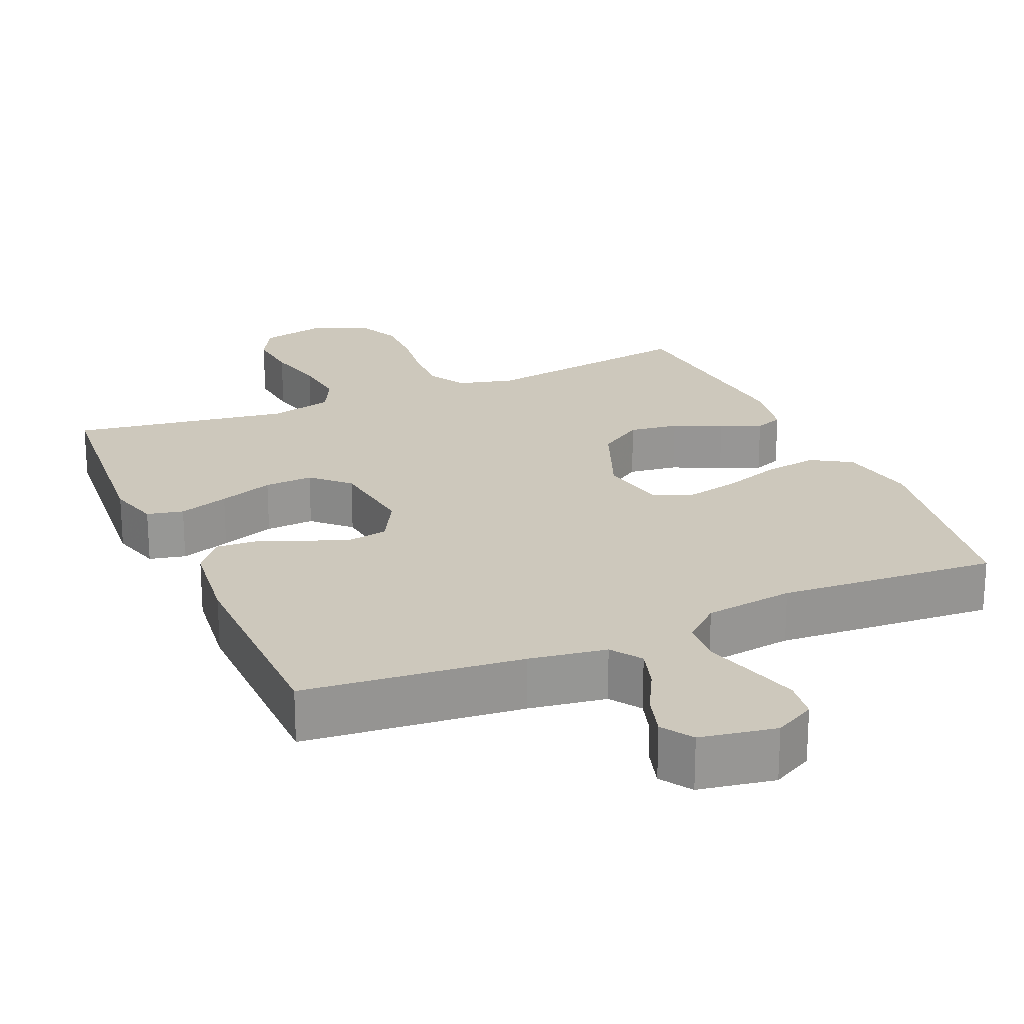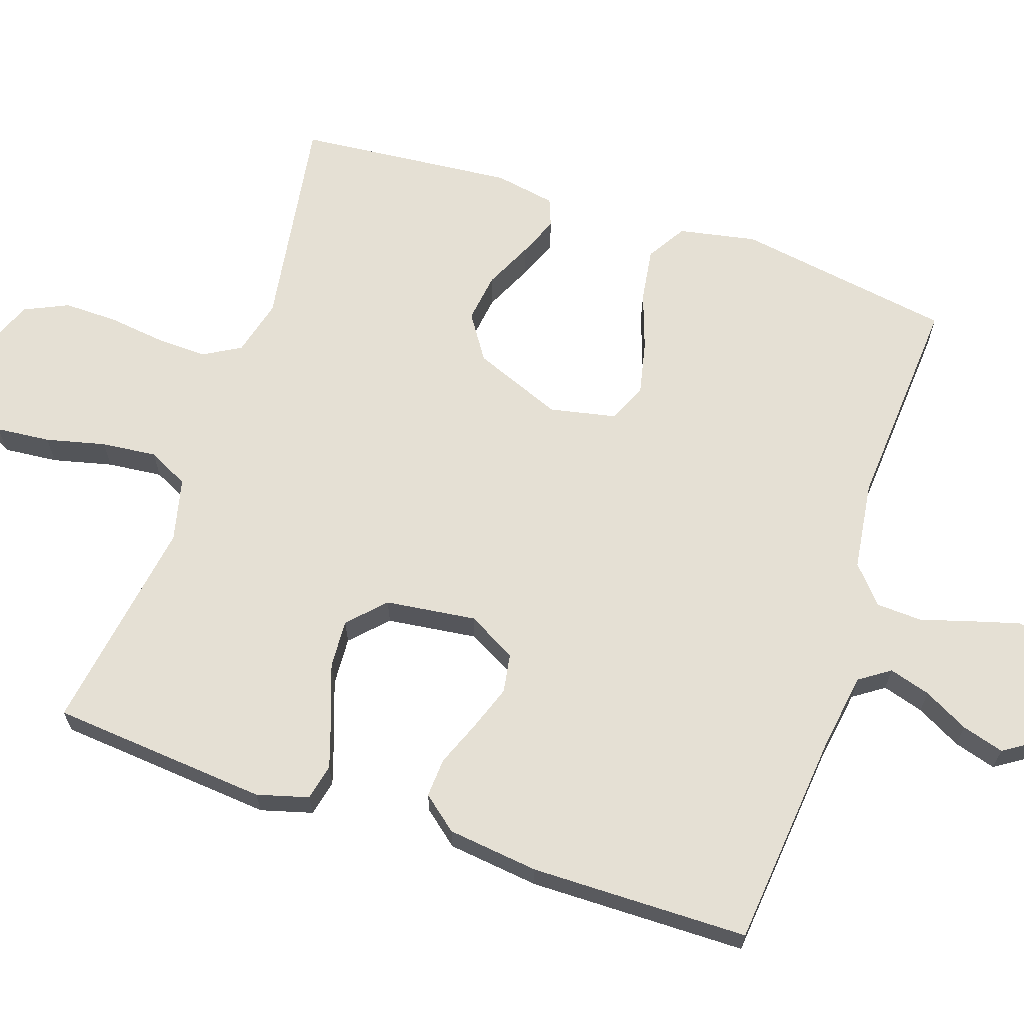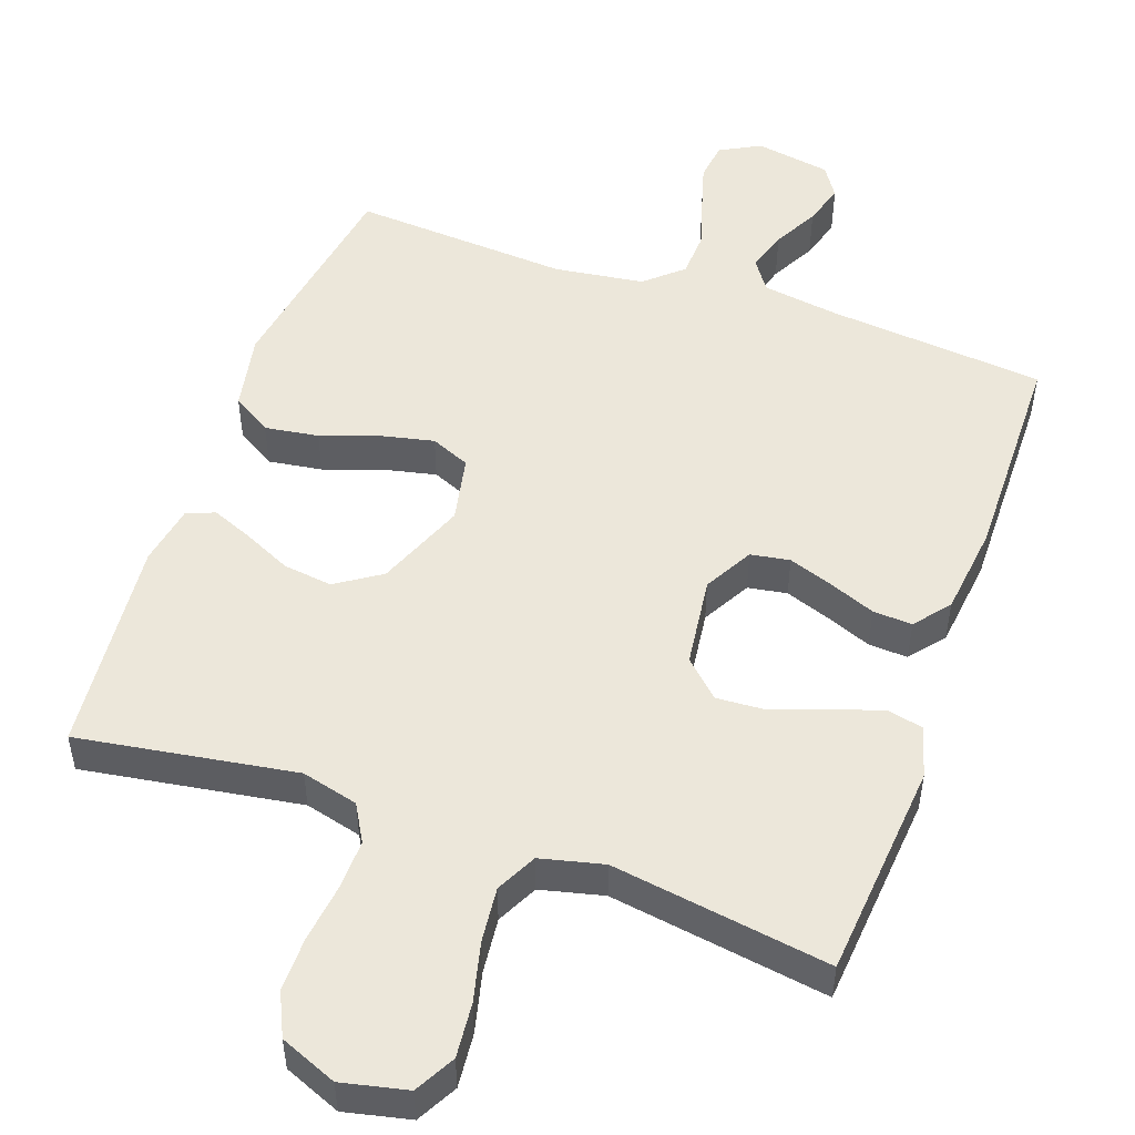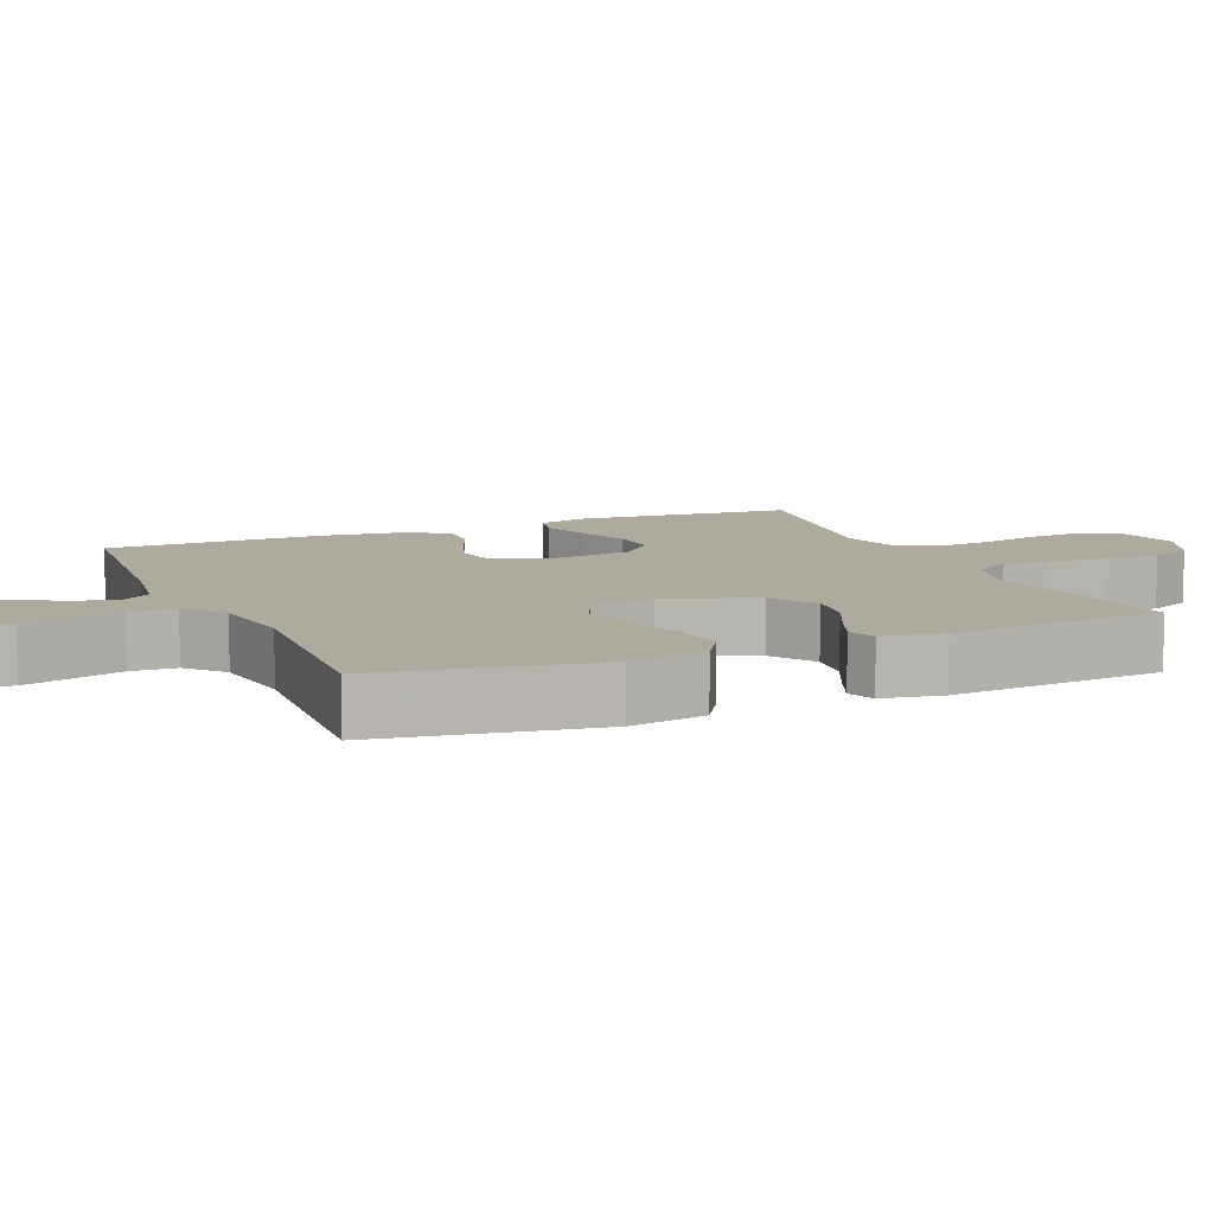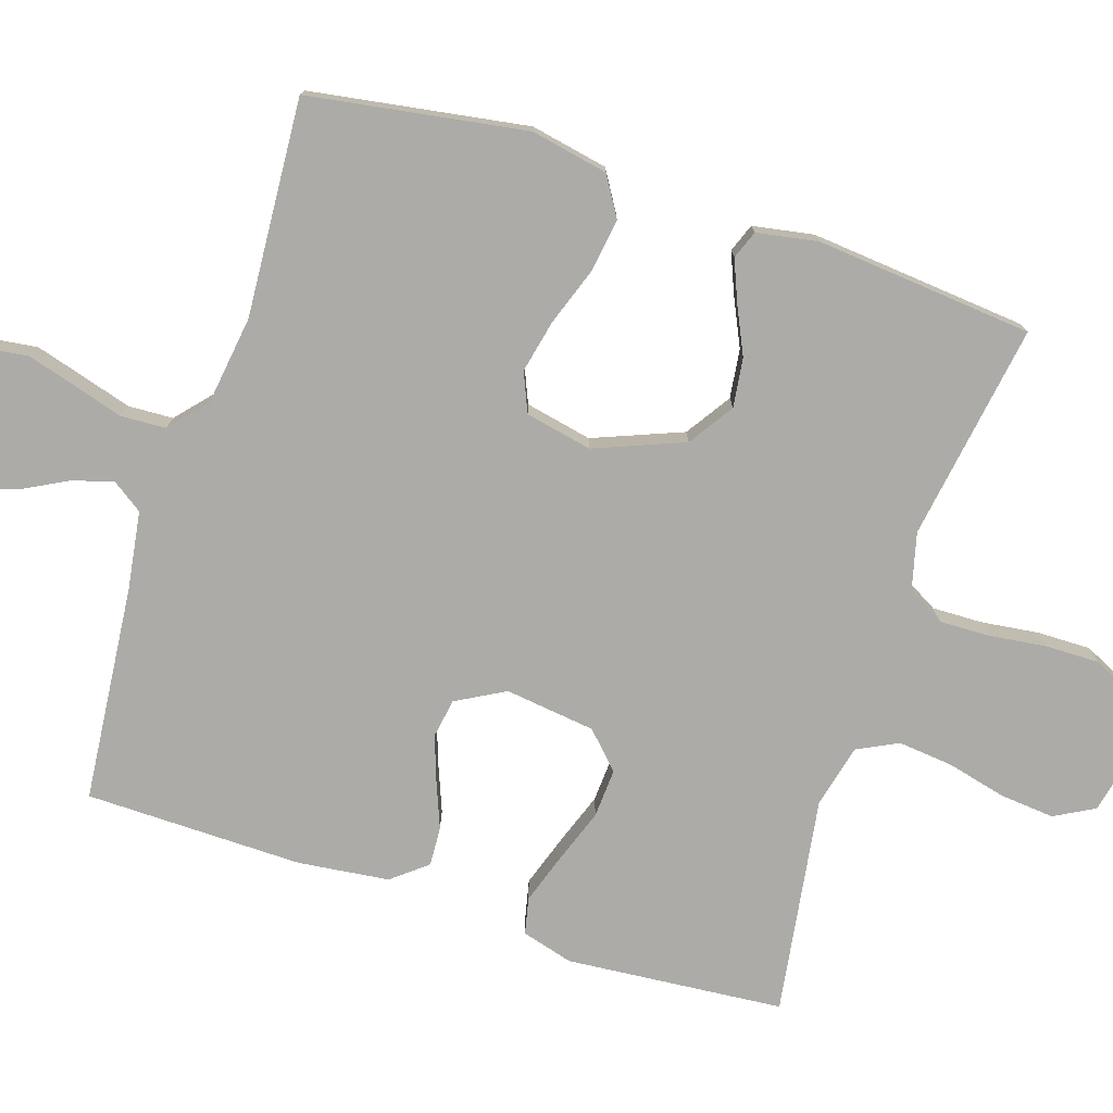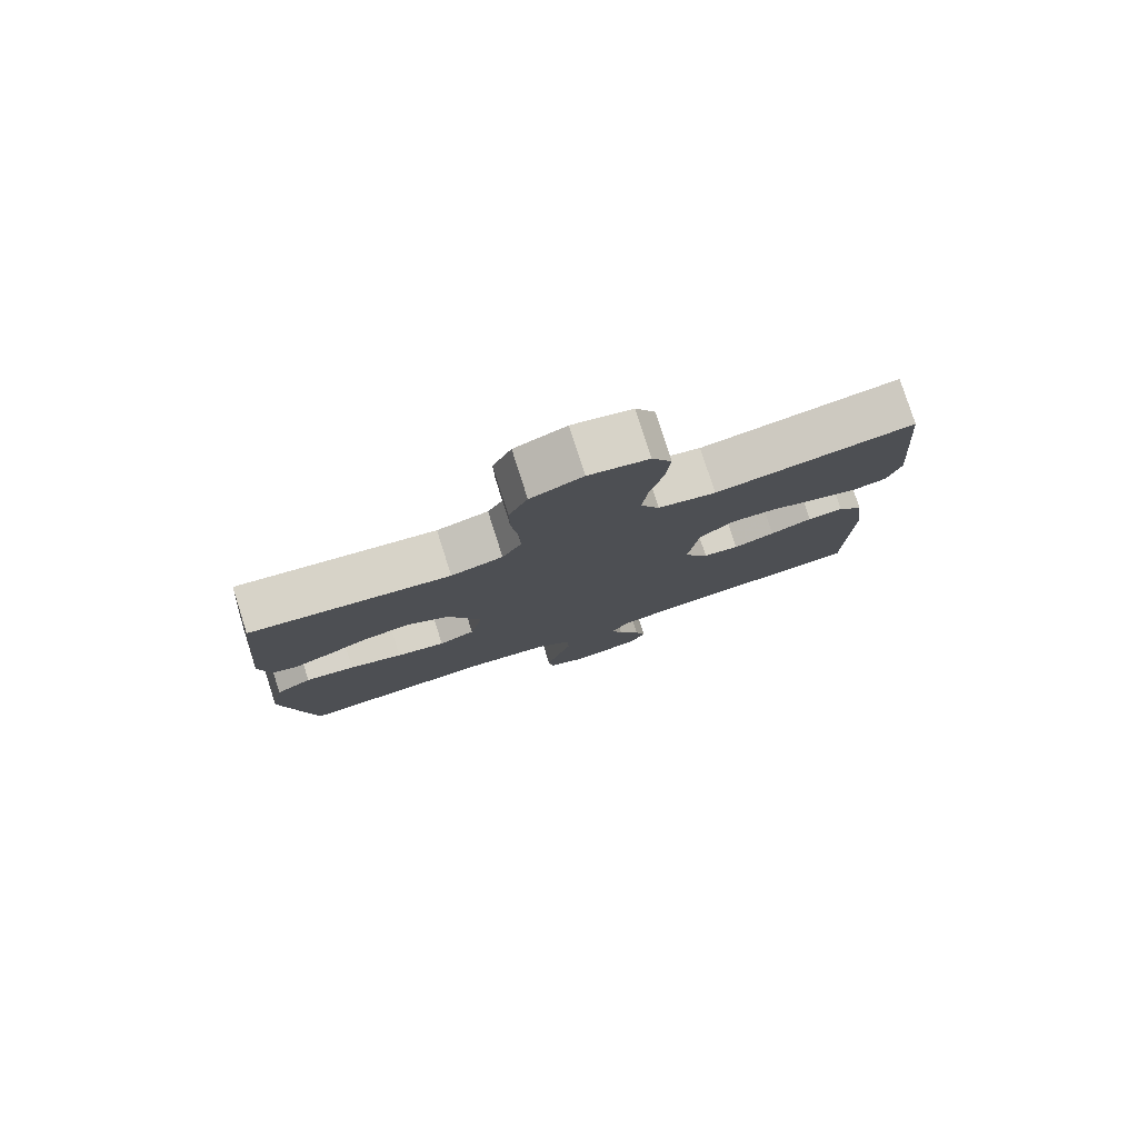
<metadata>
{"format":"obj","ext":"obj","renderer":"f3d","projection":"perspective","resolution":1024,"background":"white","views":[{"elev":22.2,"azim":156.6,"up":"+Y"},{"elev":65.6,"azim":108.7,"up":"+Y"},{"elev":50.9,"azim":19.5,"up":"+Y"},{"elev":9.2,"azim":-113.1,"up":"+Y"},{"elev":-76.2,"azim":-108.0,"up":"+Y"},{"elev":79.7,"azim":-17.7,"up":"+Z"}]}
</metadata>
<code>
v 0.5 0.07 0.5
v 0.526 0.07 0.2
v 0.506 0.07 0.129
v 0.456 0.07 0.118
v 0.387 0.07 0.141
v 0.312 0.07 0.168
v 0.245 0.07 0.172
v 0.196 0.07 0.125
v 0.18 0.07 0
v 0.217 0.07 -0.067
v 0.271 0.07 -0.076
v 0.333 0.07 -0.054
v 0.396 0.07 -0.029
v 0.45 0.07 -0.026
v 0.489 0.07 -0.074
v 0.504 0.07 -0.2
v 0.5 0.07 -0.5
v 0.2 0.07 -0.529
v 0.094 0.07 -0.545
v 0.065 0.07 -0.587
v 0.082 0.07 -0.644
v 0.115 0.07 -0.706
v 0.132 0.07 -0.764
v 0.104 0.07 -0.807
v 0 0.07 -0.825
v -0.056 0.07 -0.795
v -0.063 0.07 -0.741
v -0.044 0.07 -0.675
v -0.023 0.07 -0.605
v -0.026 0.07 -0.542
v -0.077 0.07 -0.497
v -0.2 0.07 -0.48
v -0.5 0.07 -0.5
v -0.548 0.07 -0.2
v -0.527 0.07 -0.093
v -0.473 0.07 -0.06
v -0.399 0.07 -0.071
v -0.319 0.07 -0.099
v -0.246 0.07 -0.115
v -0.192 0.07 -0.092
v -0.173 0.07 0
v -0.222 0.07 0.123
v -0.284 0.07 0.164
v -0.352 0.07 0.155
v -0.418 0.07 0.124
v -0.474 0.07 0.101
v -0.513 0.07 0.116
v -0.528 0.07 0.2
v -0.5 0.07 0.5
v -0.2 0.07 0.453
v -0.122 0.07 0.473
v -0.093 0.07 0.524
v -0.095 0.07 0.594
v -0.105 0.07 0.673
v -0.106 0.07 0.747
v -0.078 0.07 0.807
v 0 0.07 0.839
v 0.09 0.07 0.819
v 0.12 0.07 0.764
v 0.113 0.07 0.689
v 0.093 0.07 0.607
v 0.085 0.07 0.531
v 0.113 0.07 0.475
v 0.2 0.07 0.454
v 0.5 0 0.5
v 0.526 0 0.2
v 0.506 0 0.129
v 0.456 0 0.118
v 0.387 0 0.141
v 0.312 0 0.168
v 0.245 0 0.172
v 0.196 0 0.125
v 0.18 0 0
v 0.217 0 -0.067
v 0.271 0 -0.076
v 0.333 0 -0.054
v 0.396 0 -0.029
v 0.45 0 -0.026
v 0.489 0 -0.074
v 0.504 0 -0.2
v 0.5 0 -0.5
v 0.2 0 -0.529
v 0.094 0 -0.545
v 0.065 0 -0.587
v 0.082 0 -0.644
v 0.115 0 -0.706
v 0.132 0 -0.764
v 0.104 0 -0.807
v 0 0 -0.825
v -0.056 0 -0.795
v -0.063 0 -0.741
v -0.044 0 -0.675
v -0.023 0 -0.605
v -0.026 0 -0.542
v -0.077 0 -0.497
v -0.2 0 -0.48
v -0.5 0 -0.5
v -0.548 0 -0.2
v -0.527 0 -0.093
v -0.473 0 -0.06
v -0.399 0 -0.071
v -0.319 0 -0.099
v -0.246 0 -0.115
v -0.192 0 -0.092
v -0.173 0 0
v -0.222 0 0.123
v -0.284 0 0.164
v -0.352 0 0.155
v -0.418 0 0.124
v -0.474 0 0.101
v -0.513 0 0.116
v -0.528 0 0.2
v -0.5 0 0.5
v -0.2 0 0.453
v -0.122 0 0.473
v -0.093 0 0.524
v -0.095 0 0.594
v -0.105 0 0.673
v -0.106 0 0.747
v -0.078 0 0.807
v 0 0 0.839
v 0.09 0 0.819
v 0.12 0 0.764
v 0.113 0 0.689
v 0.093 0 0.607
v 0.085 0 0.531
v 0.113 0 0.475
v 0.2 0 0.454
f 59 60 61
f 58 59 61
f 57 58 61
f 56 57 61
f 55 56 61
f 54 55 61
f 53 54 61
f 52 53 61 62
f 51 52 62 63
f 48 49 50
f 47 48 50
f 46 47 50
f 45 46 50
f 44 45 50
f 51 63 64
f 50 51 64
f 44 50 64
f 43 44 64
f 36 37 38
f 35 36 38
f 34 35 38
f 33 34 38
f 32 33 38
f 31 32 38 39
f 30 31 39 40
f 27 28 29
f 26 27 29
f 25 26 29
f 24 25 29
f 23 24 29
f 22 23 29
f 21 22 29
f 20 21 29 30
f 30 40 41
f 20 30 41
f 19 20 41
f 16 17 18
f 15 16 18
f 14 15 18
f 13 14 18
f 12 13 18
f 11 12 18 19
f 4 5 6
f 3 4 6
f 2 3 6
f 1 2 6
f 64 1 6
f 64 6 7
f 64 7 8
f 43 64 8
f 42 43 8
f 41 42 8 9
f 19 41 9 10
f 10 11 19
f 125 124 123
f 125 123 122
f 125 122 121
f 125 121 120
f 125 120 119
f 125 119 118
f 125 118 117
f 126 125 117 116
f 127 126 116 115
f 114 113 112
f 114 112 111
f 114 111 110
f 114 110 109
f 114 109 108
f 128 127 115
f 128 115 114
f 128 114 108
f 128 108 107
f 102 101 100
f 102 100 99
f 102 99 98
f 102 98 97
f 102 97 96
f 103 102 96 95
f 104 103 95 94
f 93 92 91
f 93 91 90
f 93 90 89
f 93 89 88
f 93 88 87
f 93 87 86
f 93 86 85
f 94 93 85 84
f 105 104 94
f 105 94 84
f 105 84 83
f 82 81 80
f 82 80 79
f 82 79 78
f 82 78 77
f 82 77 76
f 83 82 76 75
f 70 69 68
f 70 68 67
f 70 67 66
f 70 66 65
f 70 65 128
f 71 70 128
f 72 71 128
f 72 128 107
f 72 107 106
f 73 72 106 105
f 74 73 105 83
f 83 75 74
f 1 65 66 2
f 2 66 67 3
f 3 67 68 4
f 4 68 69 5
f 5 69 70 6
f 6 70 71 7
f 7 71 72 8
f 8 72 73 9
f 9 73 74 10
f 10 74 75 11
f 11 75 76 12
f 12 76 77 13
f 13 77 78 14
f 14 78 79 15
f 15 79 80 16
f 16 80 81 17
f 17 81 82 18
f 18 82 83 19
f 19 83 84 20
f 20 84 85 21
f 21 85 86 22
f 22 86 87 23
f 23 87 88 24
f 24 88 89 25
f 25 89 90 26
f 26 90 91 27
f 27 91 92 28
f 28 92 93 29
f 29 93 94 30
f 30 94 95 31
f 31 95 96 32
f 32 96 97 33
f 33 97 98 34
f 34 98 99 35
f 35 99 100 36
f 36 100 101 37
f 37 101 102 38
f 38 102 103 39
f 39 103 104 40
f 40 104 105 41
f 41 105 106 42
f 42 106 107 43
f 43 107 108 44
f 44 108 109 45
f 45 109 110 46
f 46 110 111 47
f 47 111 112 48
f 48 112 113 49
f 49 113 114 50
f 50 114 115 51
f 51 115 116 52
f 52 116 117 53
f 53 117 118 54
f 54 118 119 55
f 55 119 120 56
f 56 120 121 57
f 57 121 122 58
f 58 122 123 59
f 59 123 124 60
f 60 124 125 61
f 61 125 126 62
f 62 126 127 63
f 63 127 128 64
f 64 128 65 1

</code>
